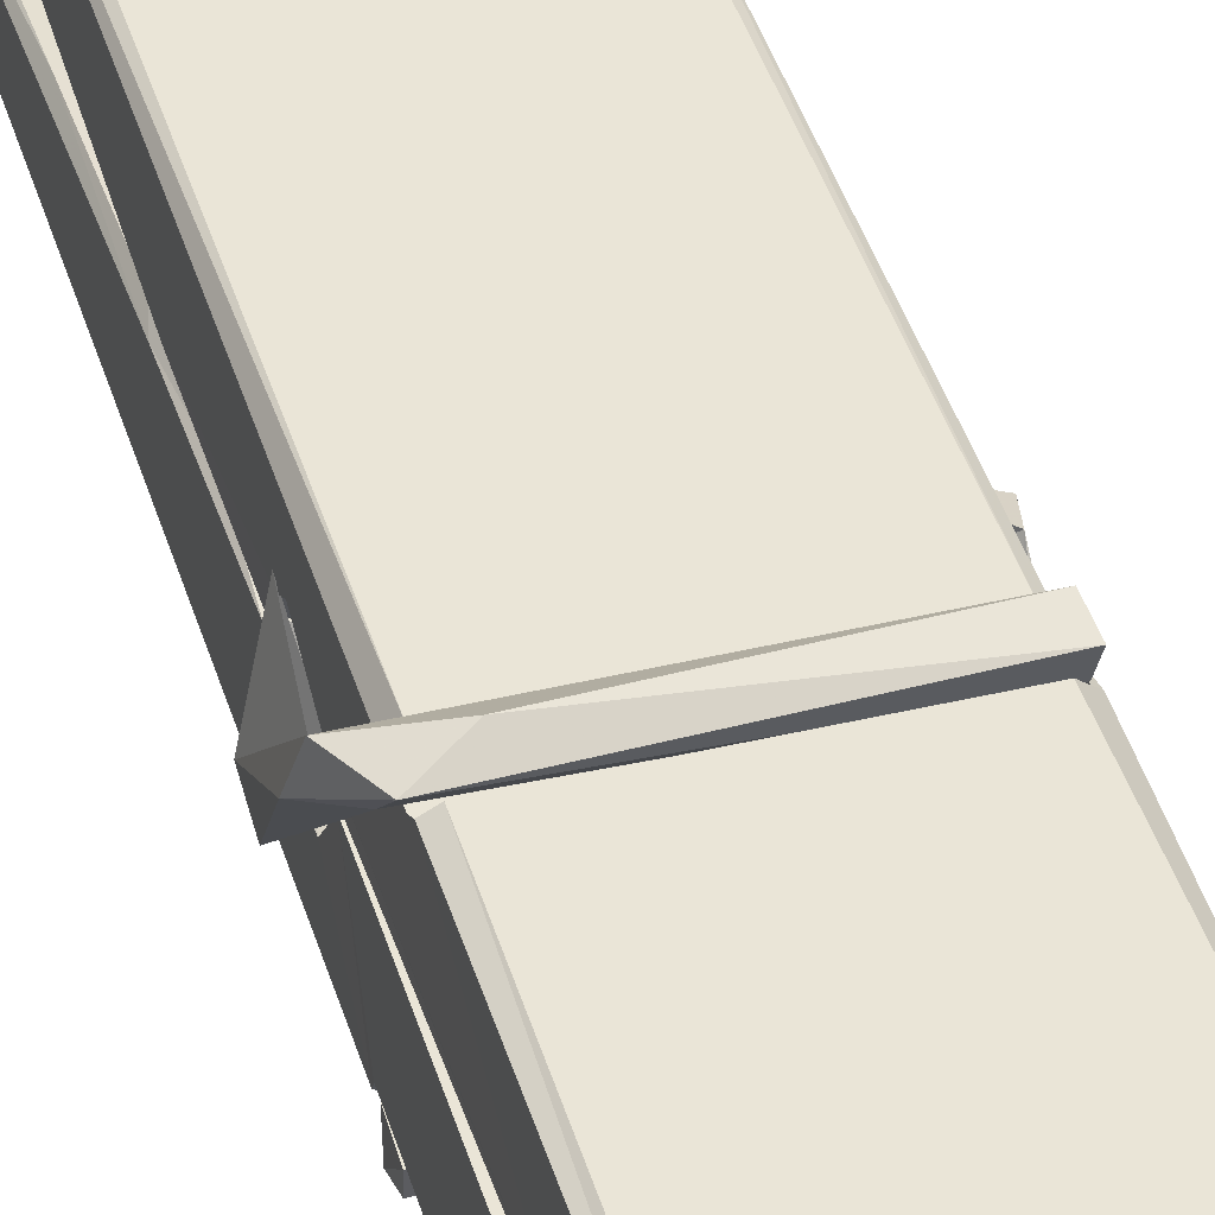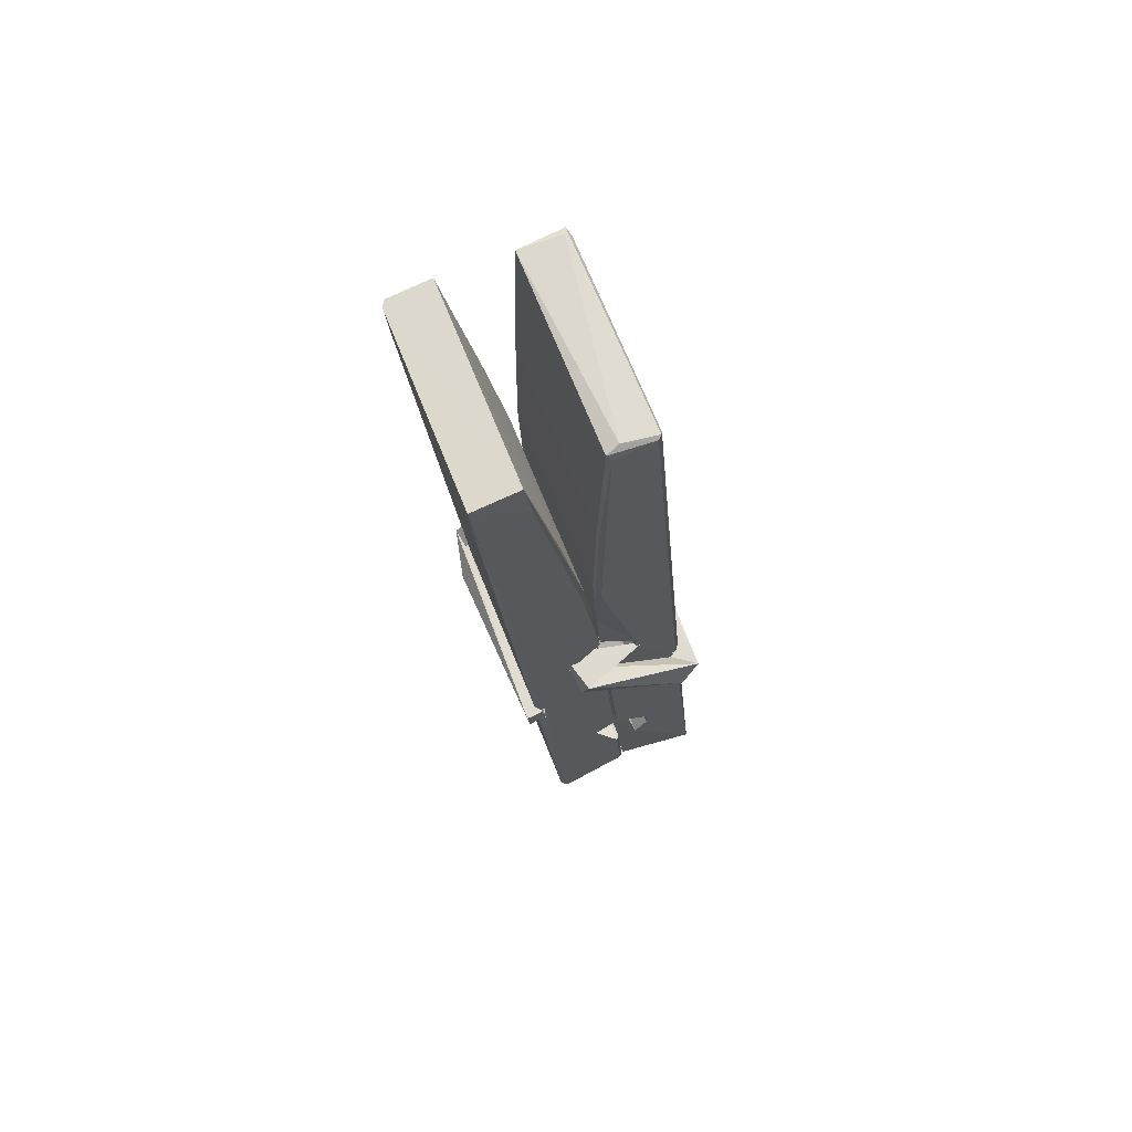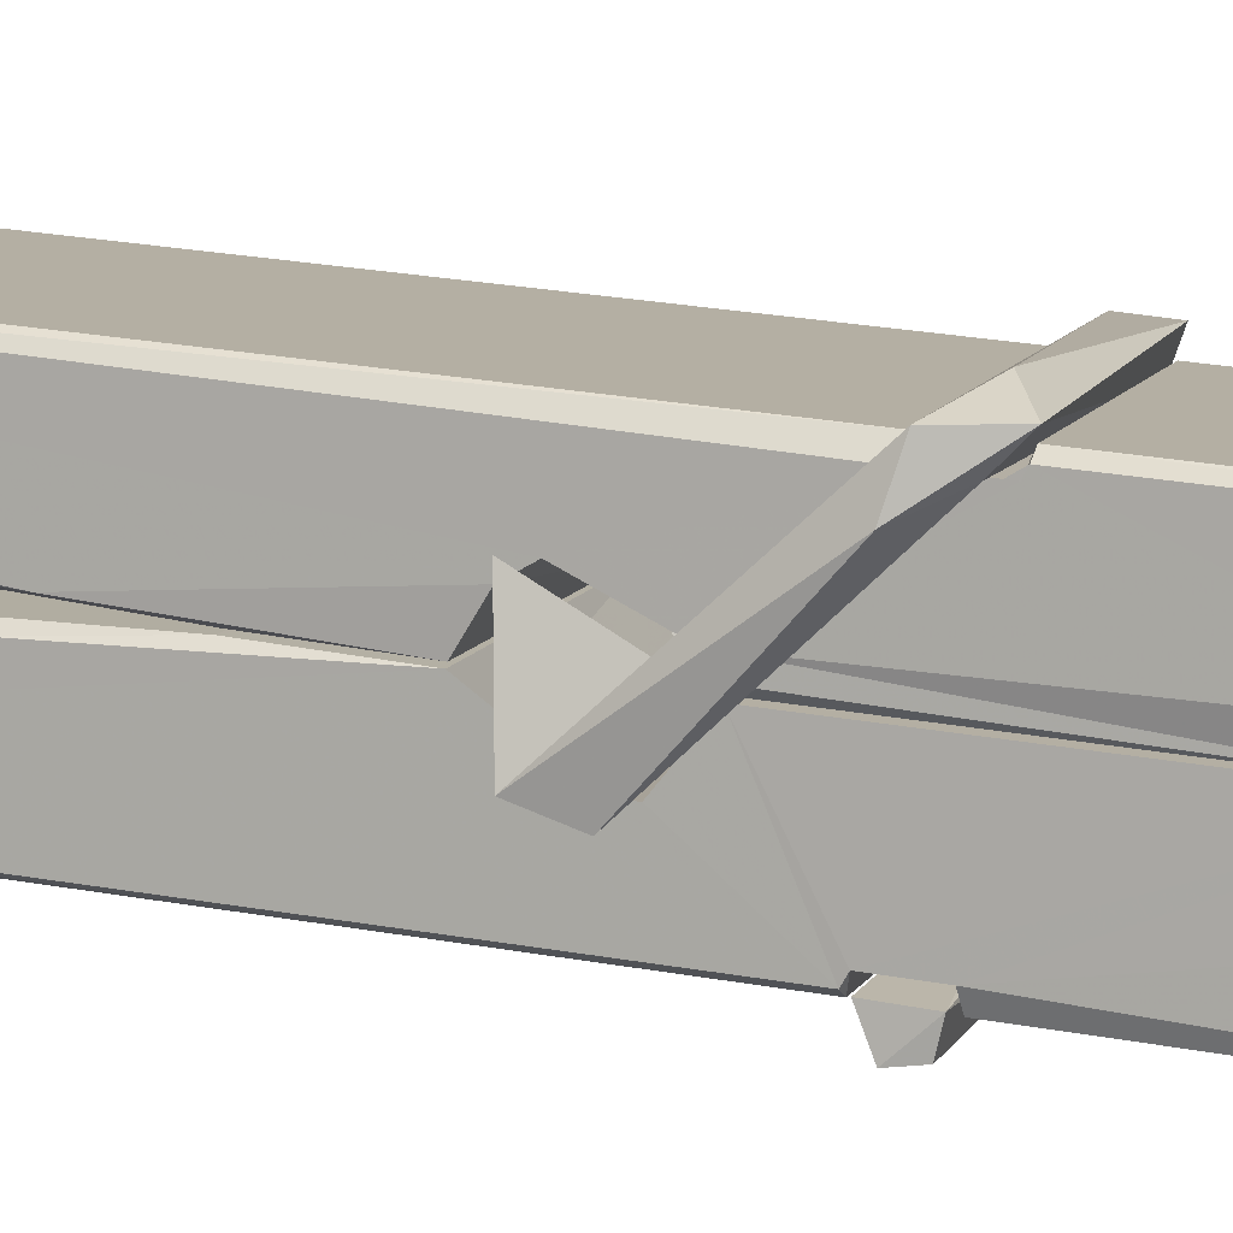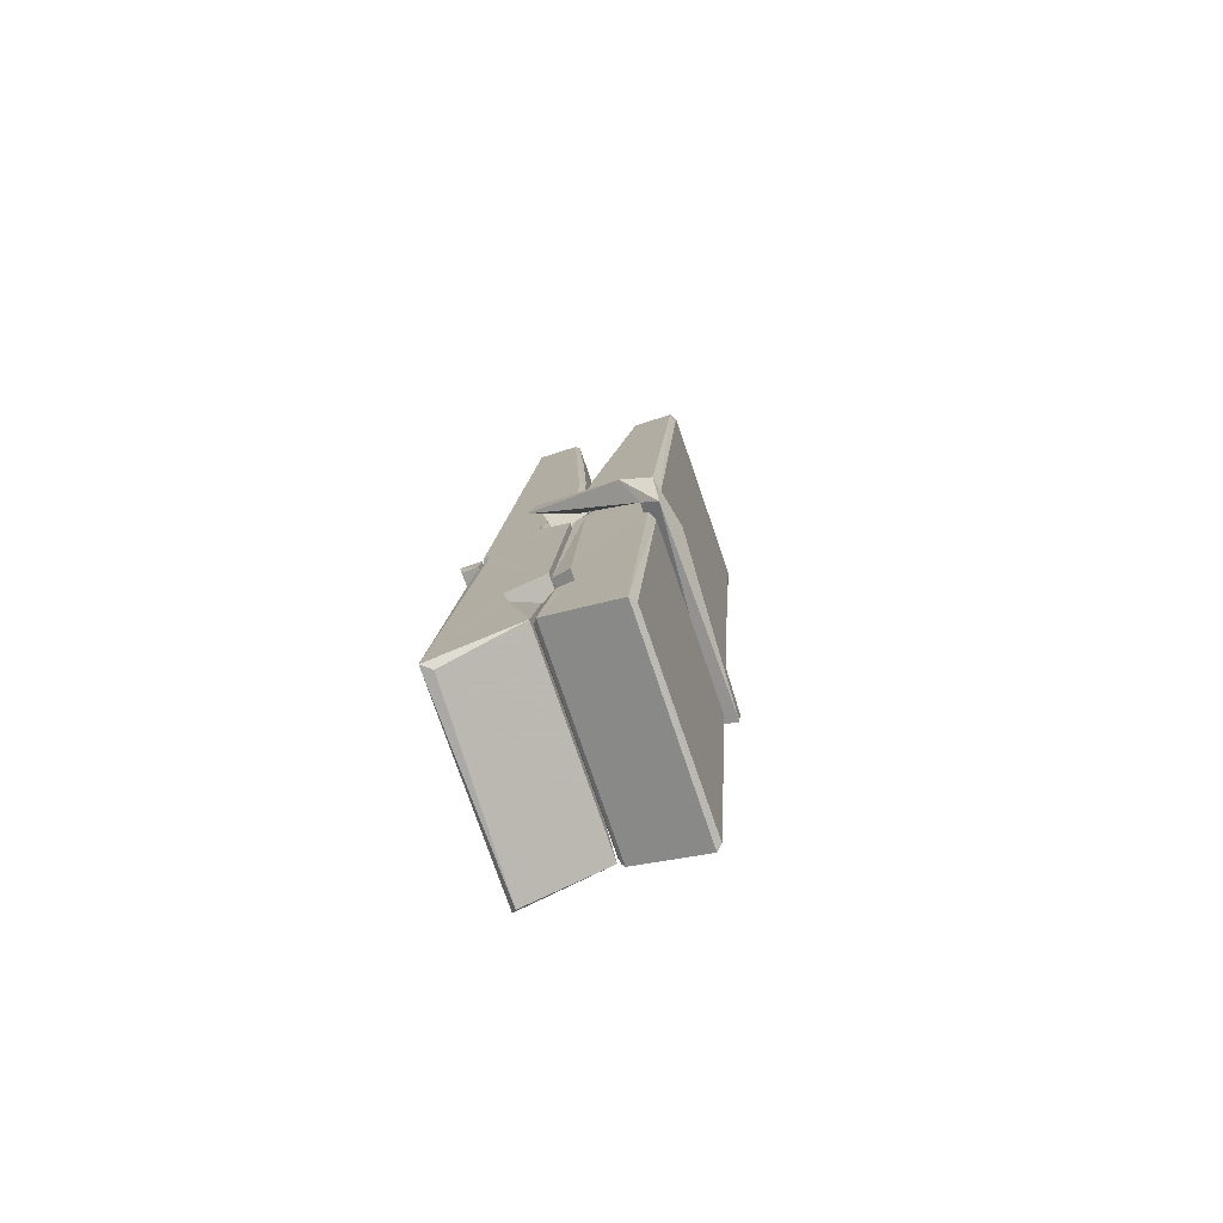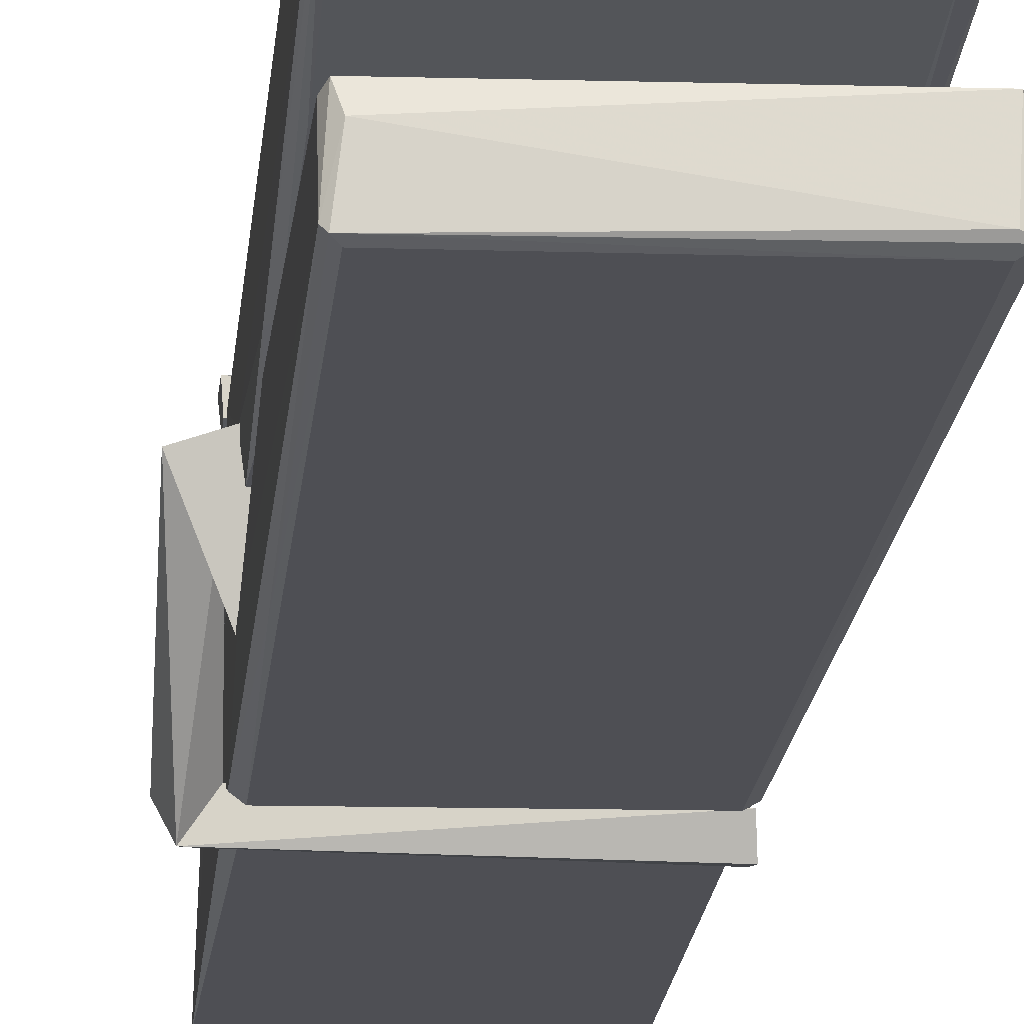
<metadata>
{"format":"obj","ext":"obj","renderer":"f3d","projection":"perspective","resolution":1024,"background":"white","views":[{"elev":39.7,"azim":-15.5,"up":"+Z"},{"elev":71.0,"azim":68.6,"up":"+Y"},{"elev":10.1,"azim":-71.7,"up":"+Z"},{"elev":-79.7,"azim":-70.5,"up":"+Y"},{"elev":-14.4,"azim":176.2,"up":"+Z"}]}
</metadata>
<code>
v 1.65 11.66 -5.713
v 1.813 11.69 -5.772
v 1.651 11.69 -5.773
v 1.655 11.69 -5.774
v 1.638 12.24 -5.728
v 1.639 12.32 -5.716
v 1.637 12.41 -5.699
v 1.642 12.21 -5.734
v 1.795 12.41 -5.698
v 1.636 12.41 -5.655
v 1.636 12.18 -5.735
v 1.629 12.45 -5.692
v 1.809 11.83 -5.763
v 1.643 11.93 -5.693
v 1.64 12.01 -5.74
v 1.646 11.76 -5.759
v 1.647 11.77 -5.747
v 1.645 11.82 -5.75
v 1.811 11.77 -5.744
v 1.805 11.8 -5.737
v 1.651 11.78 -5.74
v 1.804 12.04 -5.72
v 1.8 12.06 -5.724
v 1.639 12.06 -5.727
v 1.64 12.07 -5.746
v 1.802 12.08 -5.748
v 1.647 11.96 -5.688
v 1.79 12.42 -5.7
v 1.792 12.45 -5.693
v 1.796 12.21 -5.735
v 1.805 12.02 -5.73
v 1.804 12.01 -5.751
v 1.805 12.01 -5.741
v 1.804 11.83 -5.765
v 1.811 11.7 -5.774
v 1.808 11.7 -5.775
v 1.811 11.94 -5.698
v 1.65 11.93 -5.689
v 1.79 12.41 -5.657
v 1.792 12.32 -5.717
v 1.64 12.03 -5.719
v 1.649 11.82 -5.764
v 1.656 11.8 -5.736
v 1.811 11.76 -5.767
v 1.644 12.13 -5.742
v 1.798 12.14 -5.744
v 1.639 12.05 -5.72
v 1.629 12.44 -5.657
v 1.636 12.45 -5.653
v 1.794 12.45 -5.654
v 1.798 12.29 -5.668
v 1.807 11.96 -5.693
v 1.807 11.76 -5.77
v 1.814 11.66 -5.714
v 1.81 11.66 -5.71
v 1.655 11.66 -5.709
v 1.648 11.69 -5.77
v 1.8 12.2 -5.733
v 1.81 11.82 -5.745
v 1.645 12.01 -5.752
v 1.8 12.01 -5.753
v 1.807 11.96 -5.697
v 1.64 12 -5.748
v 1.807 11.94 -5.695
v 1.802 11.94 -5.69
v 1.652 11.76 -5.769
v 1.642 11.96 -5.696
v 1.642 11.94 -5.697
v 1.802 11.96 -5.689
v 1.632 12.45 -5.749
v 1.81 11.69 -5.776
v 1.639 12.21 -5.742
v 1.636 12.32 -5.744
v 1.794 12.45 -5.753
v 1.793 12.46 -5.785
v 1.8 12.2 -5.747
v 1.798 12.21 -5.744
v 1.795 12.32 -5.746
v 1.635 12.19 -5.746
v 1.645 11.82 -5.765
v 1.81 11.83 -5.766
v 1.811 11.77 -5.786
v 1.645 11.81 -5.796
v 1.644 11.95 -5.824
v 1.809 11.82 -5.787
v 1.643 12.04 -5.78
v 1.8 12.07 -5.771
v 1.646 12.07 -5.767
v 1.804 12.05 -5.779
v 1.638 12.07 -5.748
v 1.64 12.02 -5.777
v 1.804 12.02 -5.773
v 1.804 12.03 -5.78
v 1.801 12.08 -5.749
v 1.641 12.01 -5.752
v 1.634 12.45 -5.788
v 1.794 12.21 -5.743
v 1.81 11.79 -5.798
v 1.8 11.95 -5.825
v 1.797 12.16 -5.809
v 1.788 12.45 -5.79
v 1.787 12.46 -5.76
v 1.791 12.46 -5.75
v 1.791 12.32 -5.745
v 1.639 12.05 -5.777
v 1.81 11.8 -5.799
v 1.646 11.77 -5.791
v 1.648 11.69 -5.775
v 1.641 12.13 -5.744
v 1.799 12.14 -5.745
v 1.799 11.98 -5.823
v 1.628 12.45 -5.786
v 1.634 12.46 -5.783
v 1.791 12.46 -5.788
v 1.805 11.98 -5.819
v 1.806 11.95 -5.821
v 1.813 11.68 -5.845
v 1.654 11.67 -5.836
v 1.641 11.95 -5.816
v 1.629 12.45 -5.751
v 1.81 11.67 -5.841
v 1.646 11.98 -5.822
v 1.64 11.98 -5.819
v 1.805 12.01 -5.754
v 1.64 11.97 -5.814
v 1.651 11.76 -5.77
v 1.648 11.67 -5.843
v 1.805 11.98 -5.815
v 1.8 11.95 -5.817
v 1.642 11.97 -5.821
v 1.807 11.97 -5.814
v 1.814 11.96 -5.832
v 1.642 11.95 -5.822
v 1.829 11.96 -5.816
v 1.642 11.95 -5.835
v 1.641 11.97 -5.837
v 1.809 11.94 -5.681
v 1.808 11.94 -5.696
v 1.808 12.04 -5.737
v 1.623 11.96 -5.682
v 1.803 12.04 -5.787
v 1.793 12.06 -5.718
v 1.647 12.01 -5.765
v 1.639 12.06 -5.72
v 1.626 12.06 -5.775
v 1.627 12.03 -5.783
v 1.617 11.96 -5.706
v 1.637 12.02 -5.745
v 1.662 11.94 -5.674
v 1.638 11.93 -5.683
v 1.636 11.94 -5.696
v 1.808 11.96 -5.693
v 1.639 11.95 -5.685
v 1.809 11.96 -5.679
v 1.827 12.05 -5.729
v 1.823 12.03 -5.724
v 1.817 11.96 -5.808
v 1.821 11.97 -5.834
f 49 29 12
f 8 5 6
f 5 7 6
f 7 40 6
f 40 8 6
f 58 30 29
f 58 29 9
f 12 5 11
f 18 15 42
f 15 63 42
f 20 59 19
f 38 14 1
f 18 43 17
f 18 59 43
f 17 43 21
f 22 23 26
f 41 31 15
f 15 32 60
f 7 5 12
f 50 9 29
f 48 10 49
f 28 12 29
f 28 29 40
f 29 30 40
f 23 24 26
f 22 47 23
f 47 24 23
f 41 22 31
f 18 13 59
f 43 59 20
f 19 17 21
f 21 20 19
f 44 16 19
f 16 17 19
f 54 57 2
f 69 52 51
f 39 51 50
f 28 7 12
f 30 8 40
f 40 7 28
f 25 45 26
f 25 26 24
f 47 22 41
f 31 33 15
f 33 32 15
f 34 13 42
f 42 13 18
f 43 20 21
f 36 35 3
f 36 3 4
f 57 3 2
f 3 35 2
f 10 39 50
f 10 50 49
f 25 11 45
f 11 5 8
f 11 8 45
f 45 8 30
f 26 45 46
f 45 30 46
f 58 22 26
f 26 46 58
f 46 30 58
f 51 39 69
f 39 10 69
f 25 24 11
f 47 67 48
f 67 27 48
f 48 27 10
f 51 9 50
f 22 9 51
f 52 22 51
f 64 37 55
f 55 56 54
f 54 56 1
f 4 3 66
f 36 4 66
f 36 66 53
f 35 36 53
f 35 53 2
f 56 55 38
f 66 3 57
f 1 18 17
f 14 18 1
f 15 18 14
f 47 11 24
f 11 47 48
f 12 11 48
f 49 12 48
f 29 49 50
f 9 22 58
f 31 22 52
f 31 52 33
f 64 19 59
f 19 64 44
f 2 44 64
f 2 64 54
f 57 54 1
f 32 61 60
f 33 13 32
f 62 33 52
f 47 41 15
f 15 60 63
f 60 61 42
f 34 42 61
f 32 13 34
f 32 34 61
f 33 59 13
f 64 59 33
f 38 55 65
f 55 37 65
f 14 68 15
f 60 42 63
f 66 16 44
f 66 44 53
f 2 53 44
f 55 54 64
f 38 1 56
f 17 57 1
f 57 17 16
f 66 57 16
f 15 68 67
f 62 37 64
f 68 37 62
f 68 62 67
f 64 33 62
f 52 69 62
f 67 62 69
f 67 69 27
f 47 15 67
f 69 10 27
f 37 38 65
f 38 37 68
f 68 14 38
f 82 117 71
f 75 76 74
f 76 77 78
f 76 78 74
f 78 103 74
f 73 72 79
f 73 79 120
f 83 85 106
f 83 80 85
f 83 106 98
f 83 98 107
f 106 116 98
f 105 86 91
f 87 94 89
f 112 123 122
f 123 90 105
f 90 88 105
f 70 73 120
f 103 78 104
f 78 77 97
f 78 97 104
f 88 94 87
f 89 86 105
f 105 87 89
f 93 86 89
f 117 116 99
f 115 100 111
f 96 111 101
f 111 100 101
f 100 114 101
f 72 73 104
f 73 70 103
f 73 103 104
f 104 97 72
f 90 109 94
f 94 88 90
f 105 88 87
f 92 91 93
f 91 86 93
f 95 91 92
f 92 124 95
f 95 81 80
f 80 81 85
f 98 82 107
f 107 82 126
f 108 71 118
f 127 121 117
f 114 112 96
f 114 96 101
f 102 103 70
f 72 97 110
f 72 110 109
f 110 94 109
f 97 77 110
f 89 94 110
f 89 110 76
f 110 77 76
f 122 111 96
f 96 112 122
f 79 72 109
f 109 90 79
f 127 84 119
f 113 112 114
f 114 102 113
f 75 102 114
f 75 114 100
f 75 100 115
f 121 127 118
f 126 71 108
f 84 127 117
f 99 84 117
f 127 83 107
f 127 119 83
f 95 123 91
f 91 123 105
f 90 123 112
f 90 112 79
f 112 120 79
f 112 70 120
f 70 112 113
f 70 113 102
f 102 75 103
f 103 75 74
f 76 75 89
f 75 115 89
f 115 93 89
f 81 128 116
f 106 85 81
f 106 81 116
f 98 116 117
f 98 117 82
f 121 71 117
f 71 121 118
f 127 108 118
f 92 93 124
f 93 115 124
f 123 95 125
f 81 95 124
f 128 81 124
f 124 115 128
f 128 115 111
f 111 122 125
f 111 125 128
f 122 123 125
f 80 83 119
f 71 126 82
f 127 107 108
f 107 126 108
f 119 129 128
f 128 125 119
f 80 125 95
f 125 80 119
f 99 116 128
f 99 128 129
f 99 129 119
f 119 84 99
f 131 158 130
f 132 136 158
f 132 134 133
f 130 136 133
f 132 133 135
f 136 132 135
f 130 158 136
f 149 137 154
f 154 152 153
f 155 134 158
f 158 131 139
f 151 148 153
f 147 146 151
f 155 142 156
f 156 142 139
f 155 139 142
f 142 155 141
f 141 155 142
f 145 144 143
f 145 143 144
f 148 145 144
f 144 145 148
f 146 145 148
f 147 145 146
f 146 148 151
f 147 140 145
f 156 139 131
f 134 155 156
f 155 158 139
f 145 140 148
f 147 150 140
f 150 147 151
f 150 149 140
f 140 153 148
f 153 140 154
f 154 140 149
f 151 138 150
f 153 152 151
f 138 152 137
f 137 152 154
f 150 137 149
f 137 150 138
f 138 151 152
f 157 134 156
f 157 156 131
f 157 131 134
f 132 158 134
f 134 131 133
f 131 130 133
f 133 136 135
f 49 29 12
f 8 5 6
f 5 7 6
f 7 40 6
f 40 8 6
f 58 30 29
f 58 29 9
f 12 5 11
f 18 15 42
f 15 63 42
f 20 59 19
f 38 14 1
f 18 43 17
f 18 59 43
f 17 43 21
f 22 23 26
f 41 31 15
f 15 32 60
f 7 5 12
f 50 9 29
f 48 10 49
f 28 12 29
f 28 29 40
f 29 30 40
f 23 24 26
f 22 47 23
f 47 24 23
f 41 22 31
f 18 13 59
f 43 59 20
f 19 17 21
f 21 20 19
f 44 16 19
f 16 17 19
f 54 57 2
f 69 52 51
f 39 51 50
f 28 7 12
f 30 8 40
f 40 7 28
f 25 45 26
f 25 26 24
f 47 22 41
f 31 33 15
f 33 32 15
f 34 13 42
f 42 13 18
f 43 20 21
f 36 35 3
f 36 3 4
f 57 3 2
f 3 35 2
f 10 39 50
f 10 50 49
f 25 11 45
f 11 5 8
f 11 8 45
f 45 8 30
f 26 45 46
f 45 30 46
f 58 22 26
f 26 46 58
f 46 30 58
f 51 39 69
f 39 10 69
f 25 24 11
f 47 67 48
f 67 27 48
f 48 27 10
f 51 9 50
f 22 9 51
f 52 22 51
f 64 37 55
f 55 56 54
f 54 56 1
f 4 3 66
f 36 4 66
f 36 66 53
f 35 36 53
f 35 53 2
f 56 55 38
f 66 3 57
f 1 18 17
f 14 18 1
f 15 18 14
f 47 11 24
f 11 47 48
f 12 11 48
f 49 12 48
f 29 49 50
f 9 22 58
f 31 22 52
f 31 52 33
f 64 19 59
f 19 64 44
f 2 44 64
f 2 64 54
f 57 54 1
f 32 61 60
f 33 13 32
f 62 33 52
f 47 41 15
f 15 60 63
f 60 61 42
f 34 42 61
f 32 13 34
f 32 34 61
f 33 59 13
f 64 59 33
f 38 55 65
f 55 37 65
f 14 68 15
f 60 42 63
f 66 16 44
f 66 44 53
f 2 53 44
f 55 54 64
f 38 1 56
f 17 57 1
f 57 17 16
f 66 57 16
f 15 68 67
f 62 37 64
f 68 37 62
f 68 62 67
f 64 33 62
f 52 69 62
f 67 62 69
f 67 69 27
f 47 15 67
f 69 10 27
f 37 38 65
f 38 37 68
f 68 14 38
f 82 117 71
f 75 76 74
f 76 77 78
f 76 78 74
f 78 103 74
f 73 72 79
f 73 79 120
f 83 85 106
f 83 80 85
f 83 106 98
f 83 98 107
f 106 116 98
f 105 86 91
f 87 94 89
f 112 123 122
f 123 90 105
f 90 88 105
f 70 73 120
f 103 78 104
f 78 77 97
f 78 97 104
f 88 94 87
f 89 86 105
f 105 87 89
f 93 86 89
f 117 116 99
f 115 100 111
f 96 111 101
f 111 100 101
f 100 114 101
f 72 73 104
f 73 70 103
f 73 103 104
f 104 97 72
f 90 109 94
f 94 88 90
f 105 88 87
f 92 91 93
f 91 86 93
f 95 91 92
f 92 124 95
f 95 81 80
f 80 81 85
f 98 82 107
f 107 82 126
f 108 71 118
f 127 121 117
f 114 112 96
f 114 96 101
f 102 103 70
f 72 97 110
f 72 110 109
f 110 94 109
f 97 77 110
f 89 94 110
f 89 110 76
f 110 77 76
f 122 111 96
f 96 112 122
f 79 72 109
f 109 90 79
f 127 84 119
f 113 112 114
f 114 102 113
f 75 102 114
f 75 114 100
f 75 100 115
f 121 127 118
f 126 71 108
f 84 127 117
f 99 84 117
f 127 83 107
f 127 119 83
f 95 123 91
f 91 123 105
f 90 123 112
f 90 112 79
f 112 120 79
f 112 70 120
f 70 112 113
f 70 113 102
f 102 75 103
f 103 75 74
f 76 75 89
f 75 115 89
f 115 93 89
f 81 128 116
f 106 85 81
f 106 81 116
f 98 116 117
f 98 117 82
f 121 71 117
f 71 121 118
f 127 108 118
f 92 93 124
f 93 115 124
f 123 95 125
f 81 95 124
f 128 81 124
f 124 115 128
f 128 115 111
f 111 122 125
f 111 125 128
f 122 123 125
f 80 83 119
f 71 126 82
f 127 107 108
f 107 126 108
f 119 129 128
f 128 125 119
f 80 125 95
f 125 80 119
f 99 116 128
f 99 128 129
f 99 129 119
f 119 84 99
f 131 158 130
f 132 136 158
f 132 134 133
f 130 136 133
f 132 133 135
f 136 132 135
f 130 158 136
f 149 137 154
f 154 152 153
f 155 134 158
f 158 131 139
f 151 148 153
f 147 146 151
f 155 142 156
f 156 142 139
f 155 139 142
f 142 155 141
f 141 155 142
f 145 144 143
f 145 143 144
f 148 145 144
f 144 145 148
f 146 145 148
f 147 145 146
f 146 148 151
f 147 140 145
f 156 139 131
f 134 155 156
f 155 158 139
f 145 140 148
f 147 150 140
f 150 147 151
f 150 149 140
f 140 153 148
f 153 140 154
f 154 140 149
f 151 138 150
f 153 152 151
f 138 152 137
f 137 152 154
f 150 137 149
f 137 150 138
f 138 151 152
f 157 134 156
f 157 156 131
f 157 131 134
f 132 158 134
f 134 131 133
f 131 130 133
f 133 136 135

</code>
